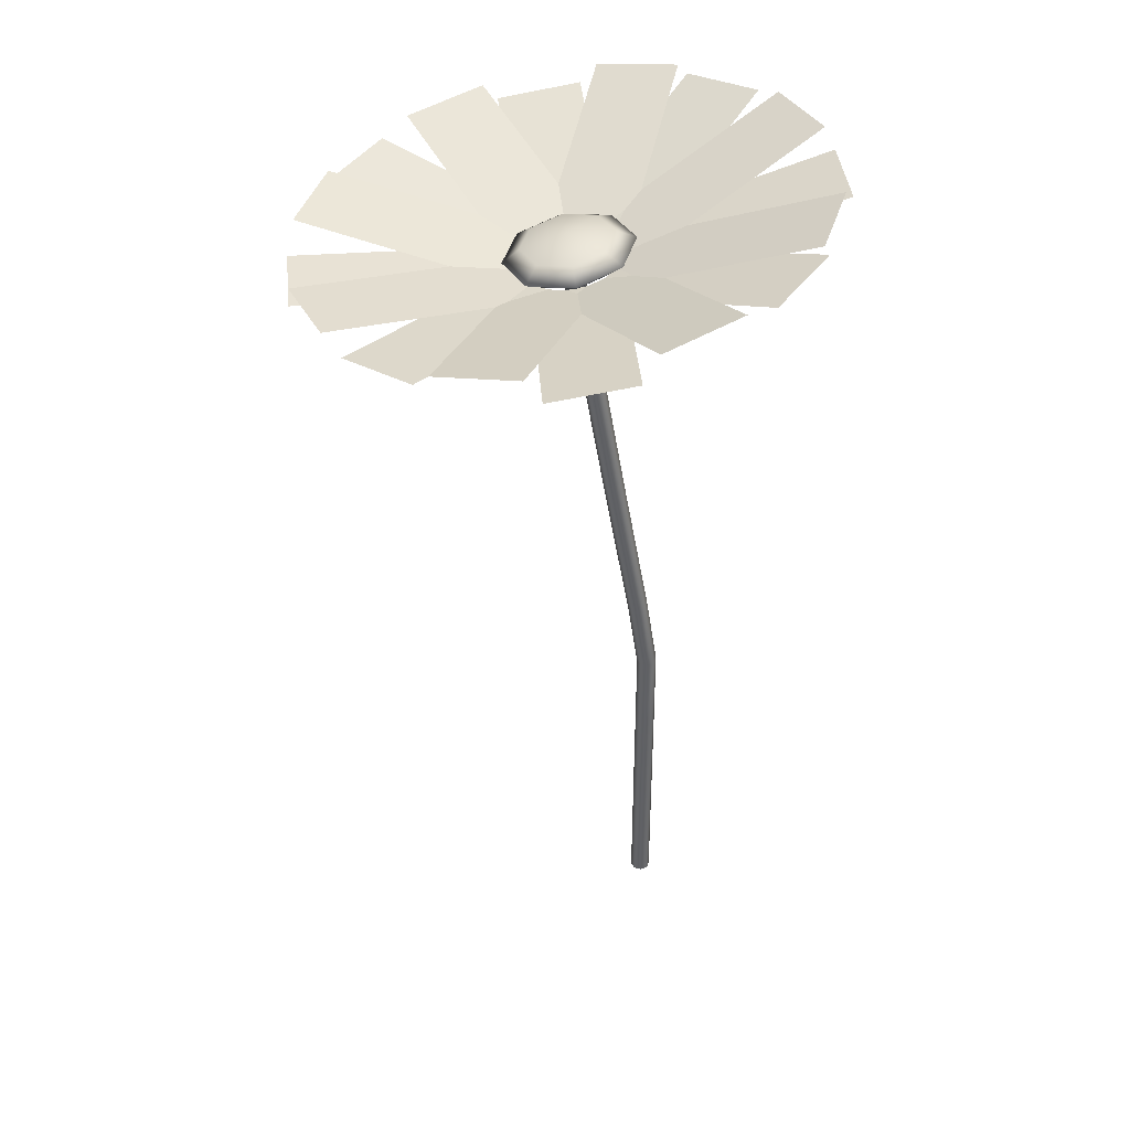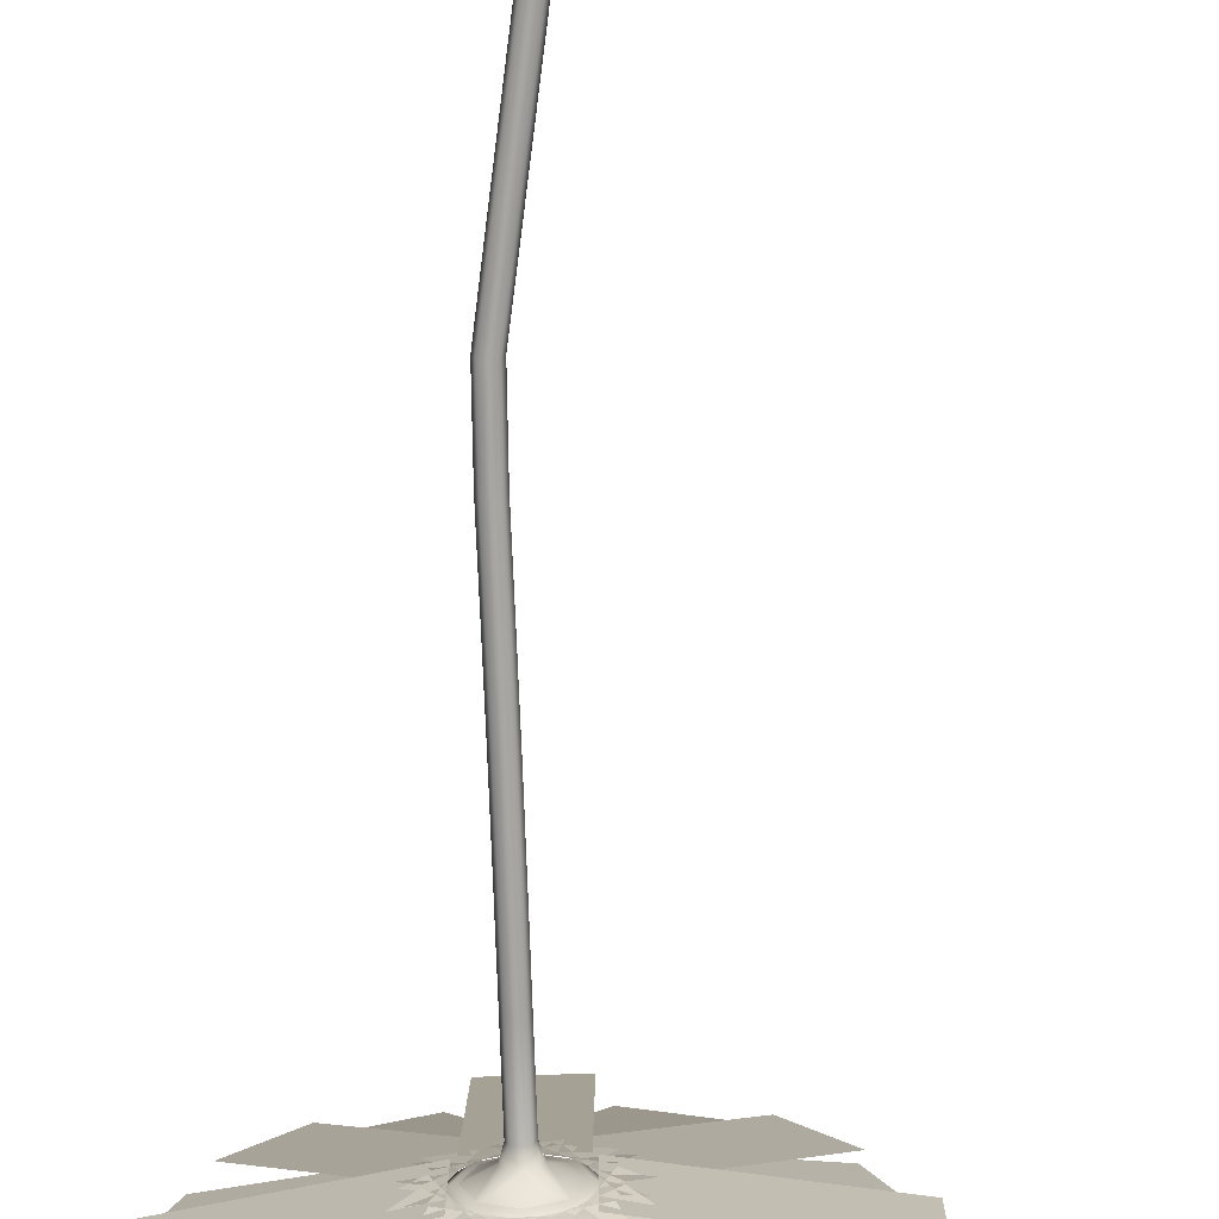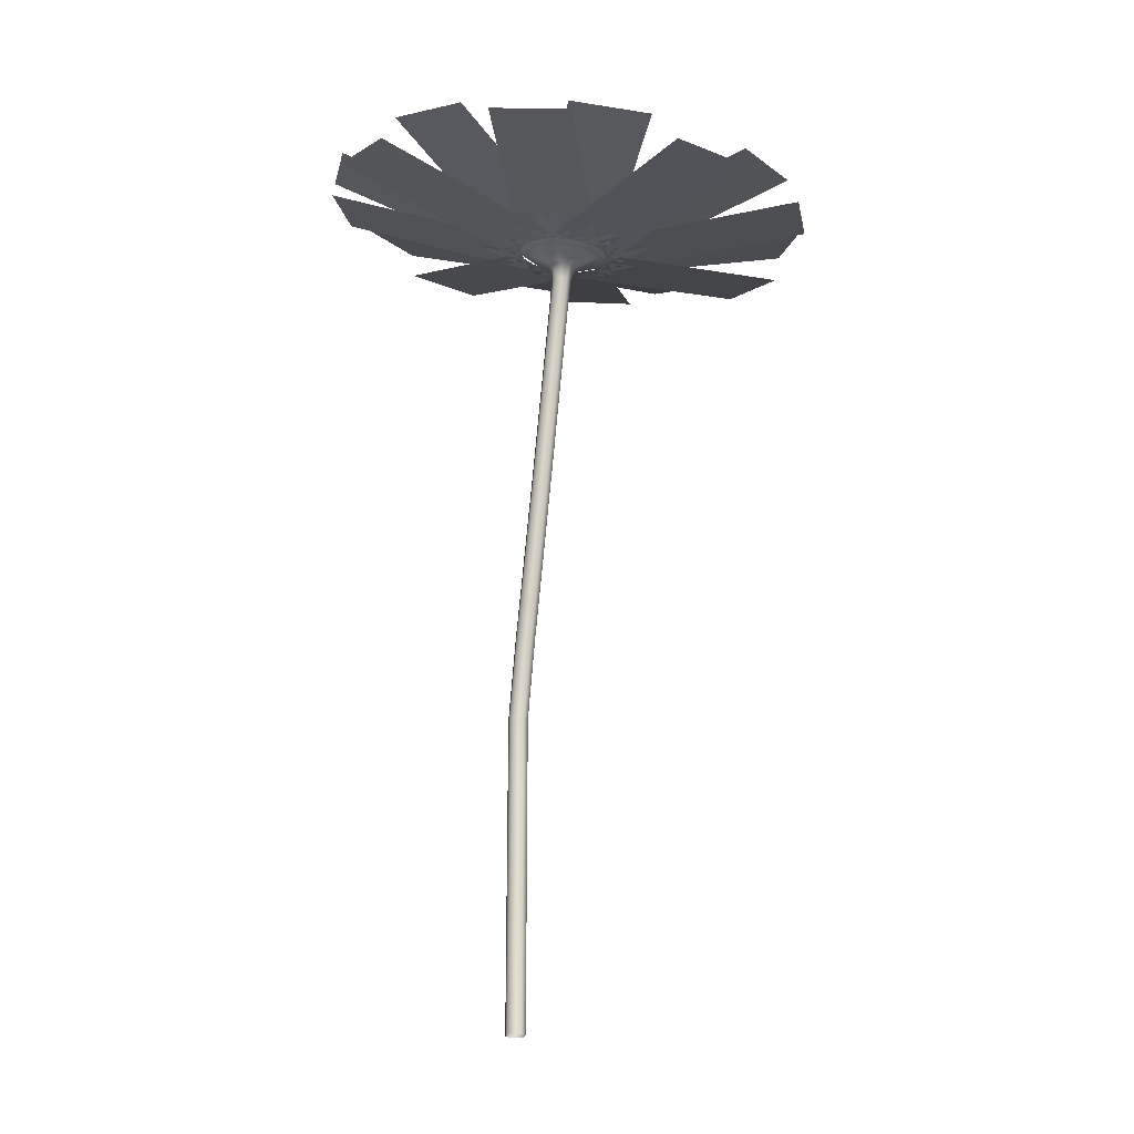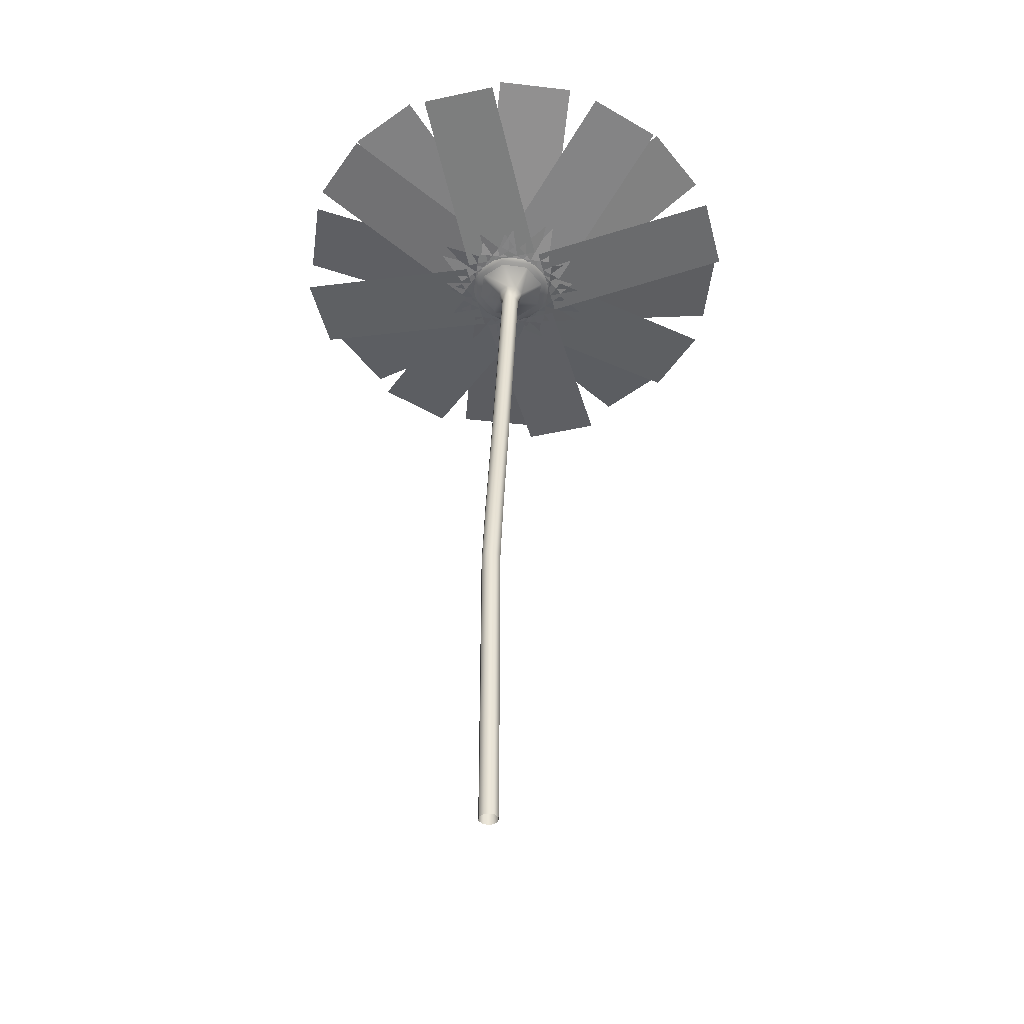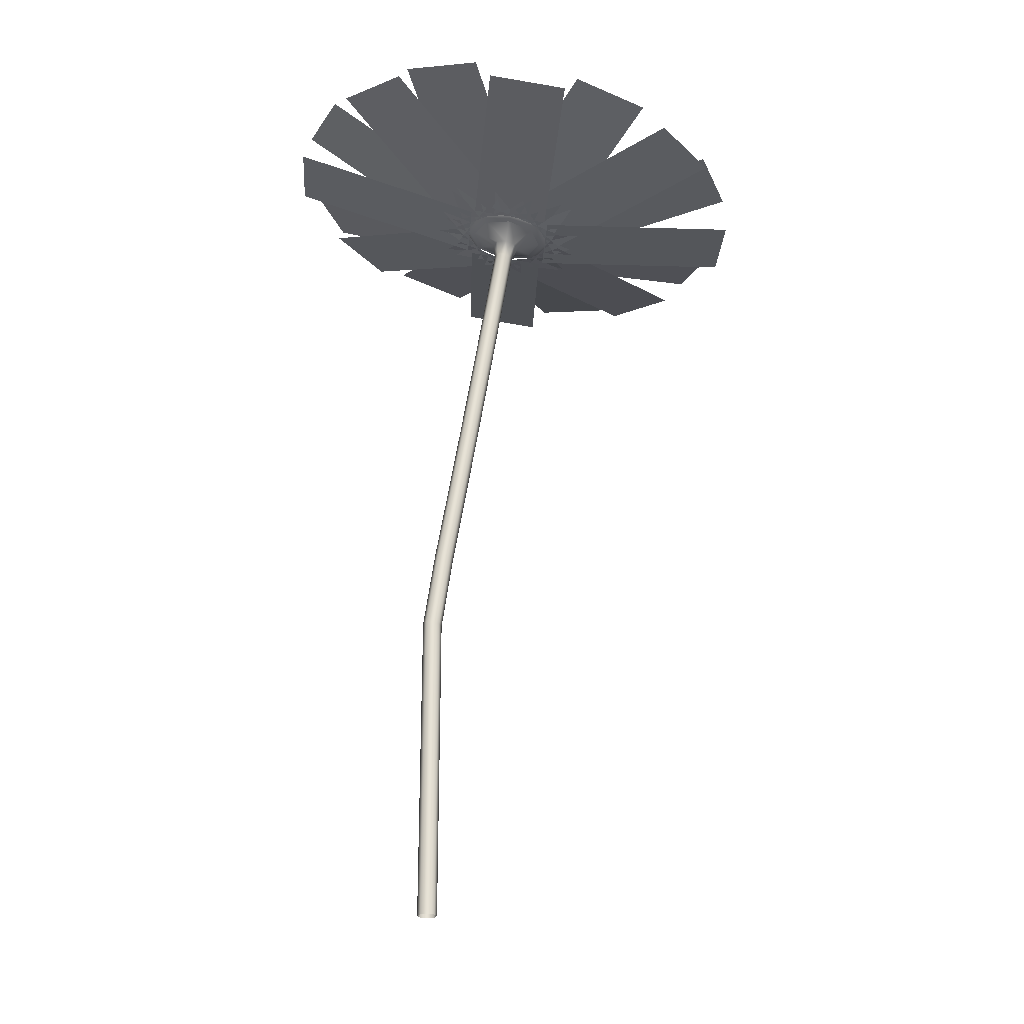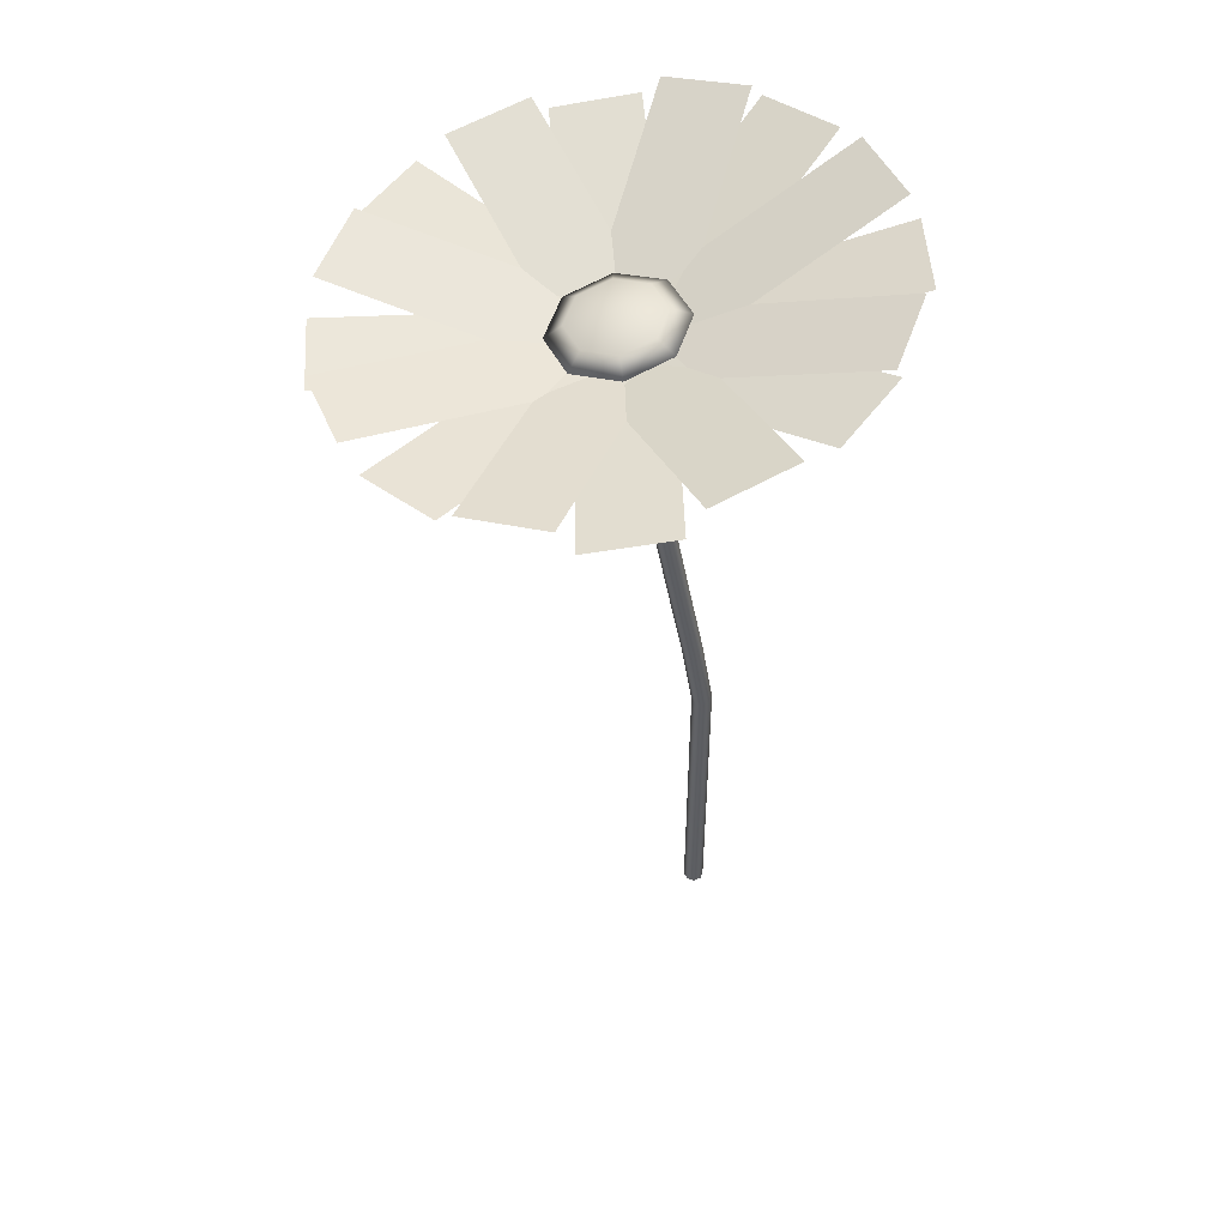
<metadata>
{"format":"obj","ext":"obj","renderer":"f3d","projection":"perspective","resolution":1024,"background":"white","views":[{"elev":40.5,"azim":174.2,"up":"+Y"},{"elev":-74.0,"azim":-7.3,"up":"+Z"},{"elev":-22.1,"azim":55.3,"up":"+Y"},{"elev":-41.5,"azim":-75.2,"up":"+Y"},{"elev":-25.4,"azim":-3.8,"up":"+Y"},{"elev":51.5,"azim":176.4,"up":"+Y"}]}
</metadata>
<code>
o Sphere_Sphere.001
v 0.2032 4.238 0
v 0.1048 4.199 0
v 0.184 4.12 0
v 0.2666 4.228 -0.1551
v 0.1945 4.184 -0.2194
v 0.2475 4.109 -0.1551
v 0.4197 4.203 -0.2194
v 0.411 4.149 -0.3102
v 0.4006 4.085 -0.2194
v 0.5728 4.178 -0.1551
v 0.6275 4.114 -0.2194
v 0.5537 4.06 -0.1551
v 0.6362 4.168 0
v 0.7172 4.099 0
v 0.6171 4.049 0
v 0.5728 4.178 0.1551
v 0.6275 4.114 0.2194
v 0.5537 4.06 0.1551
v 0.4197 4.203 0.2194
v 0.411 4.149 0.3102
v 0.4006 4.085 0.2194
v 0.3962 4.058 0
v 0.4258 4.24 0
v 0.2666 4.228 0.1551
v 0.1945 4.184 0.2194
v 0.2475 4.109 0.1551
g Sphere_Sphere.001_jaune
f 2 5 6
f 1 4 5
f 6 5 8
f 5 4 7
f 8 11 12
f 7 10 11
f 11 14 15
f 10 13 14
f 15 14 17
f 13 16 17
f 18 17 20
f 16 19 20
f 20 25 26
f 19 24 25
f 22 3 6
f 1 23 4
f 22 6 9
f 4 23 7
f 22 9 12
f 7 23 10
f 22 12 15
f 10 23 13
f 22 15 18
f 13 23 16
f 22 18 21
f 16 23 19
f 22 21 26
f 19 23 24
f 22 26 3
f 26 25 2
f 25 24 1
f 24 23 1
f 3 2 6
f 2 1 5
f 9 6 8
f 8 5 7
f 9 8 12
f 8 7 11
f 12 11 15
f 11 10 14
f 18 15 17
f 14 13 17
f 21 18 20
f 17 16 20
f 21 20 26
f 20 19 25
f 3 26 2
f 2 25 1
o petal.015_petal
v -0.7538 4.564 -0.3138
v -0.59 4.538 -0.689
v 0.1162 4.138 0.09629
v 0.28 4.112 -0.2789
g petal.015_petal_petal
f 28 27 29
f 30 28 29
o petal.014_petal
v 0.7226 4.325 -1.225
v 1.097 4.265 -1.069
v 0.2987 4.109 -0.2865
v 0.6735 4.048 -0.1311
g petal.014_petal_petal
f 31 33 34
f 32 31 34
o petal.013_petal
v 1.641 4.177 0.337
v 1.47 4.204 0.7089
v 0.6891 4.046 -0.09075
v 0.5182 4.073 0.2812
g petal.013_petal_petal
f 35 37 38
f 36 35 38
o petal.012_petal
v 0.1526 4.418 1.22
v -0.2198 4.478 1.059
v 0.5005 4.076 0.288
v 0.1281 4.136 0.1269
g petal.012_petal_petal
f 40 39 41
f 42 40 41
o petal.011_petal
v 1.083 4.267 1.078
v 0.7056 4.328 1.228
v 0.6717 4.048 0.135
v 0.2948 4.109 0.285
g petal.011_petal_petal
f 43 45 46
f 44 43 46
o petal.010_petal
v 1.531 4.195 -0.6092
v 1.667 4.173 -0.2227
v 0.5436 4.069 -0.2689
v 0.6795 4.047 0.1175
g petal.010_petal_petal
f 48 47 49
f 50 48 49
o petal.009_petal
v -0.2052 4.476 -1.068
v 0.1695 4.415 -1.224
v 0.1299 4.136 -0.1308
v 0.5045 4.075 -0.2866
g petal.009_petal_petal
f 51 53 54
f 52 51 54
o petal.008_petal
v -0.6259 4.544 0.63
v -0.7691 4.567 0.2463
v 0.2651 4.114 0.2716
v 0.1219 4.137 -0.1121
g petal.008_petal_petal
f 55 57 58
f 56 55 58
o petal.007_petal
v -0.2651 4.435 1.049
v -0.5588 4.482 0.7666
v 0.3953 4.093 0.3048
v 0.1016 4.141 0.02239
g petal.007_petal_petal
f 60 59 61
f 62 60 61
o petal.006_petal
v -0.8151 4.47 0.2091
v -0.8163 4.47 -0.2011
v 0.1798 4.128 0.2058
v 0.1785 4.128 -0.2044
g petal.006_petal_petal
f 64 63 65
f 66 64 65
o petal.005_petal
v -0.6162 4.491 -0.6832
v -0.3458 4.448 -0.9886
v 0.1008 4.141 0.002046
v 0.3712 4.097 -0.3033
g petal.005_petal_petal
f 67 69 70
f 68 67 70
o petal.004_petal
v 0.2438 4.299 -1.265
v 0.6487 4.233 -1.26
v 0.2022 4.125 -0.2282
v 0.6071 4.059 -0.2229
g petal.004_petal_petal
f 72 71 73
f 74 72 73
o petal.003_petal
v 1.162 4.204 -1.035
v 1.451 4.157 -0.7472
v 0.414 4.09 -0.3046
v 0.7023 4.044 -0.01658
g petal.003_petal_petal
f 76 75 77
f 78 76 77
o petal.002_petal
v 1.677 4.067 -0.2011
v 1.676 4.067 0.2092
v 0.6251 4.056 -0.2044
v 0.6238 4.056 0.2058
g petal.002_petal_petal
f 80 79 81
f 82 80 81
o petal.001_petal
v 1.483 4.152 0.6994
v 1.208 4.196 1.001
v 0.7028 4.043 0.002595
v 0.4278 4.088 0.3038
g petal.001_petal_petal
f 83 85 86
f 84 83 86
o petal
v 0.6328 4.236 1.262
v 0.2279 4.301 1.262
v 0.6043 4.059 0.2256
v 0.1993 4.125 0.2256
g petal_petal_petal
f 87 89 90
f 88 87 90
o Cylinder_Cylinder.001
v 0 0.01879 -0.0502
v 0.3787 3.949 -0.0502
v 0.0355 0.01879 -0.0355
v 0.4137 3.943 -0.0355
v 0.0502 0.01879 0
v 0.4282 3.941 0
v 0.0355 0.01879 0.0355
v 0.4137 3.943 0.0355
v -0 0.01879 0.0502
v 0.3787 3.949 0.0502
v -0.0355 0.01879 0.0355
v 0.3436 3.955 0.0355
v -0.0502 0.01879 -0
v 0.3291 3.957 0
v -0.0355 0.01879 -0.0355
v 0.3436 3.955 -0.0355
v 0 0.4149 -0.0502
v 0 0.8109 -0.0502
v 0 1.207 -0.0502
v 0.000223 1.603 -0.0502
v 0.05644 1.995 -0.0502
v 0.1226 2.386 -0.0502
v 0.1881 2.776 -0.0502
v 0.2521 3.167 -0.0502
v 0.3154 3.558 -0.0502
v 0.3504 3.552 -0.0355
v 0.2871 3.161 -0.0355
v 0.2231 2.77 -0.0355
v 0.1576 2.38 -0.0355
v 0.09144 1.989 -0.0355
v 0.03536 1.598 -0.0355
v 0.0355 1.207 -0.0355
v 0.0355 0.8109 -0.0355
v 0.0355 0.4149 -0.0355
v 0.365 3.55 0
v 0.3016 3.159 0
v 0.2376 2.768 0
v 0.1721 2.377 0
v 0.1059 1.987 0
v 0.04992 1.596 0
v 0.0502 1.207 0
v 0.0502 0.8109 0
v 0.0502 0.4149 0
v 0.3504 3.552 0.0355
v 0.2871 3.161 0.0355
v 0.2231 2.77 0.0355
v 0.1576 2.38 0.0355
v 0.09144 1.989 0.0355
v 0.03536 1.598 0.0355
v 0.0355 1.207 0.0355
v 0.0355 0.8109 0.0355
v 0.0355 0.4149 0.0355
v 0.3154 3.558 0.0502
v 0.2521 3.167 0.0502
v 0.1881 2.776 0.0502
v 0.1226 2.386 0.0502
v 0.05644 1.995 0.0502
v 0.000223 1.603 0.0502
v -0 1.207 0.0502
v -0 0.8109 0.0502
v -0 0.4149 0.0502
v 0.2804 3.564 0.0355
v 0.217 3.173 0.0355
v 0.1531 2.782 0.0355
v 0.08764 2.392 0.0355
v 0.02144 2.001 0.0355
v -0.03491 1.608 0.0355
v -0.0355 1.207 0.0355
v -0.0355 0.8109 0.0355
v -0.0355 0.4149 0.0355
v 0.2659 3.566 0
v 0.2025 3.175 0
v 0.1386 2.785 0
v 0.07314 2.394 0
v 0.006945 2.004 0
v -0.04947 1.61 -0
v -0.0502 1.207 -0
v -0.0502 0.8109 -0
v -0.0502 0.4149 -0
v 0.2804 3.564 -0.0355
v 0.217 3.173 -0.0355
v 0.1531 2.782 -0.0355
v 0.08764 2.392 -0.0355
v 0.02144 2.001 -0.0355
v -0.03491 1.608 -0.0355
v -0.0355 1.207 -0.0355
v -0.0355 0.8109 -0.0355
v -0.0355 0.4149 -0.0355
v 0.3906 4.023 -0.07204
v 0.4409 4.015 -0.05094
v 0.4618 4.012 0
v 0.4409 4.015 0.05094
v 0.3906 4.023 0.07204
v 0.3404 4.031 0.05094
v 0.3195 4.035 0
v 0.3404 4.031 -0.05094
v 0.4026 4.097 -0.2251
v 0.5597 4.072 -0.1592
v 0.6248 4.061 0
v 0.5597 4.072 0.1592
v 0.4026 4.097 0.2251
v 0.2455 4.123 0.1592
v 0.1804 4.133 0
v 0.2455 4.123 -0.1592
g Cylinder_Cylinder.001_vert
f 92 94 116
f 94 96 125
f 125 96 98
f 134 98 100
f 143 100 102
f 152 102 104
f 104 106 170
f 106 92 115
f 107 124 93
f 108 123 124
f 109 122 123
f 110 121 122
f 111 120 121
f 112 119 120
f 113 118 119
f 114 117 118
f 114 115 116
f 124 133 95
f 123 132 133
f 122 131 132
f 121 130 131
f 120 129 130
f 120 119 128
f 118 127 128
f 117 126 127
f 117 116 125
f 133 142 97
f 132 141 142
f 131 140 141
f 131 130 139
f 130 129 138
f 128 137 138
f 128 127 136
f 127 126 135
f 125 134 135
f 142 151 99
f 141 150 151
f 140 149 150
f 140 139 148
f 139 138 147
f 137 146 147
f 137 136 145
f 136 135 144
f 134 143 144
f 151 160 101
f 150 159 160
f 149 158 159
f 149 148 157
f 148 147 156
f 147 146 155
f 146 145 154
f 145 144 153
f 143 152 153
f 160 169 103
f 159 168 169
f 158 167 168
f 158 157 166
f 157 156 165
f 156 155 164
f 155 154 163
f 154 153 162
f 152 161 162
f 169 178 105
f 168 177 178
f 167 176 177
f 166 175 176
f 165 174 175
f 165 164 173
f 163 172 173
f 162 171 172
f 162 161 170
f 105 178 107
f 178 177 108
f 177 176 109
f 175 110 109
f 174 111 110
f 173 112 111
f 172 113 112
f 171 114 113
f 171 170 115
f 106 186 179
f 106 104 185
f 102 184 185
f 102 100 183
f 98 182 183
f 96 181 182
f 94 180 181
f 92 179 180
f 179 186 194
f 185 193 194
f 184 192 193
f 183 191 192
f 182 190 191
f 181 189 190
f 181 180 188
f 179 187 188
f 115 92 116
f 116 94 125
f 134 125 98
f 143 134 100
f 152 143 102
f 161 152 104
f 161 104 170
f 170 106 115
f 91 107 93
f 107 108 124
f 108 109 123
f 109 110 122
f 110 111 121
f 111 112 120
f 112 113 119
f 113 114 118
f 117 114 116
f 93 124 95
f 124 123 133
f 123 122 132
f 122 121 131
f 121 120 130
f 129 120 128
f 119 118 128
f 118 117 127
f 126 117 125
f 95 133 97
f 133 132 142
f 132 131 141
f 140 131 139
f 139 130 138
f 129 128 138
f 137 128 136
f 136 127 135
f 126 125 135
f 97 142 99
f 142 141 151
f 141 140 150
f 149 140 148
f 148 139 147
f 138 137 147
f 146 137 145
f 145 136 144
f 135 134 144
f 99 151 101
f 151 150 160
f 150 149 159
f 158 149 157
f 157 148 156
f 156 147 155
f 155 146 154
f 154 145 153
f 144 143 153
f 101 160 103
f 160 159 169
f 159 158 168
f 167 158 166
f 166 157 165
f 165 156 164
f 164 155 163
f 163 154 162
f 153 152 162
f 103 169 105
f 169 168 178
f 168 167 177
f 167 166 176
f 166 165 175
f 174 165 173
f 164 163 173
f 163 162 172
f 171 162 170
f 91 105 107
f 107 178 108
f 108 177 109
f 176 175 109
f 175 174 110
f 174 173 111
f 173 172 112
f 172 171 113
f 114 171 115
f 92 106 179
f 186 106 185
f 104 102 185
f 184 102 183
f 100 98 183
f 98 96 182
f 96 94 181
f 94 92 180
f 187 179 194
f 186 185 194
f 185 184 193
f 184 183 192
f 183 182 191
f 182 181 190
f 189 181 188
f 180 179 188

</code>
